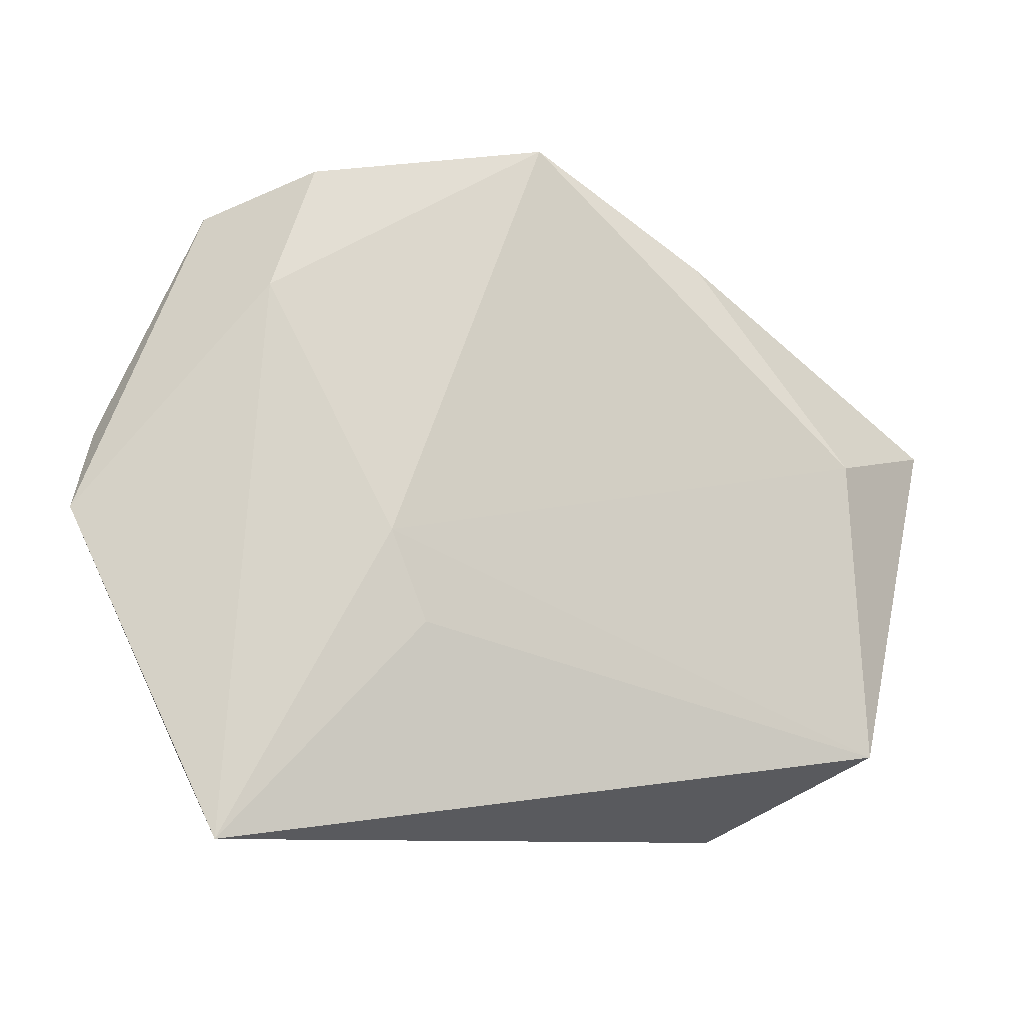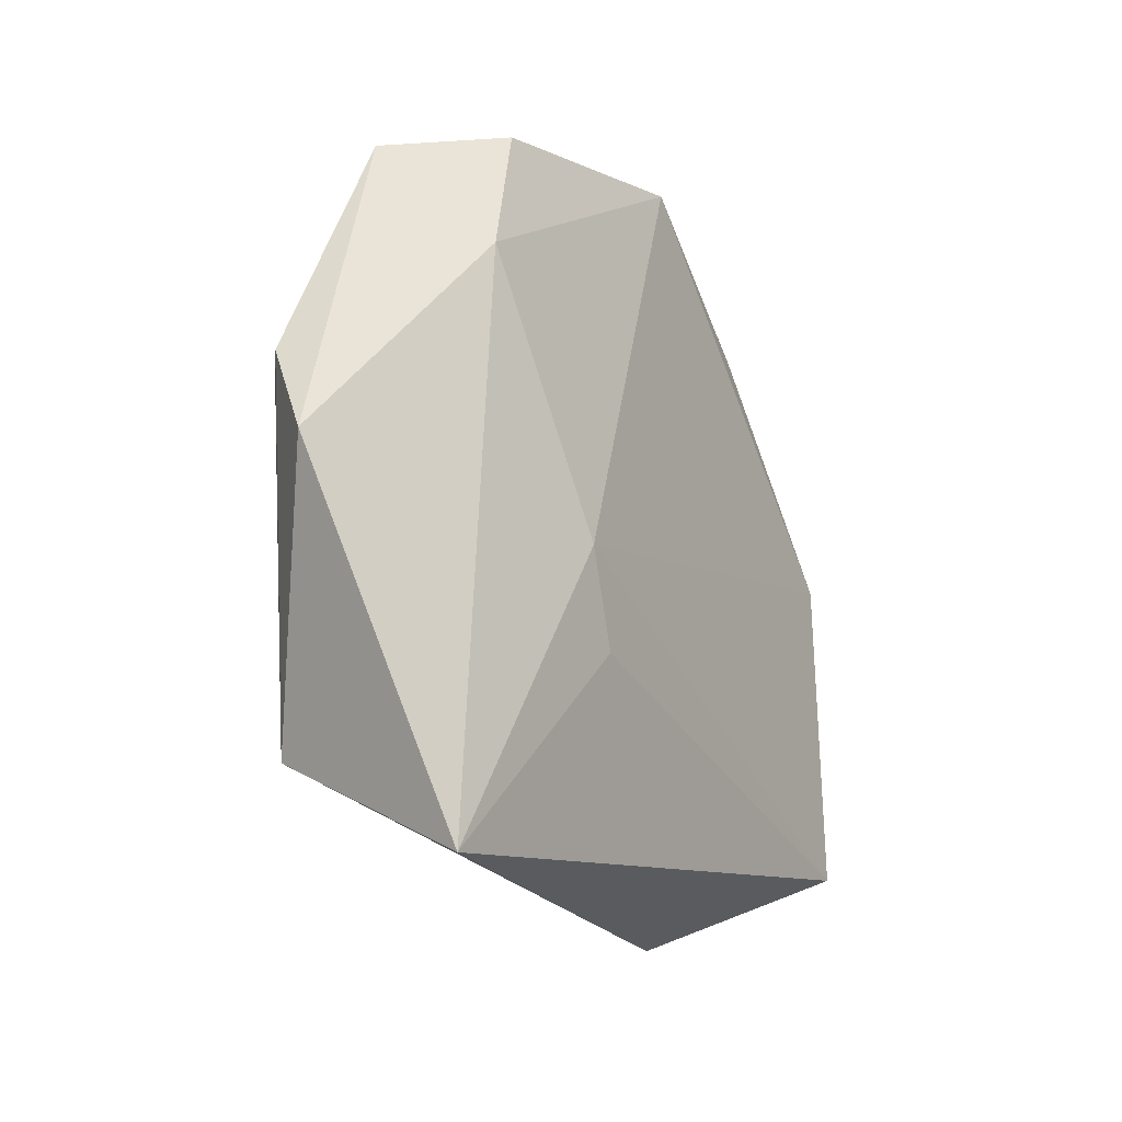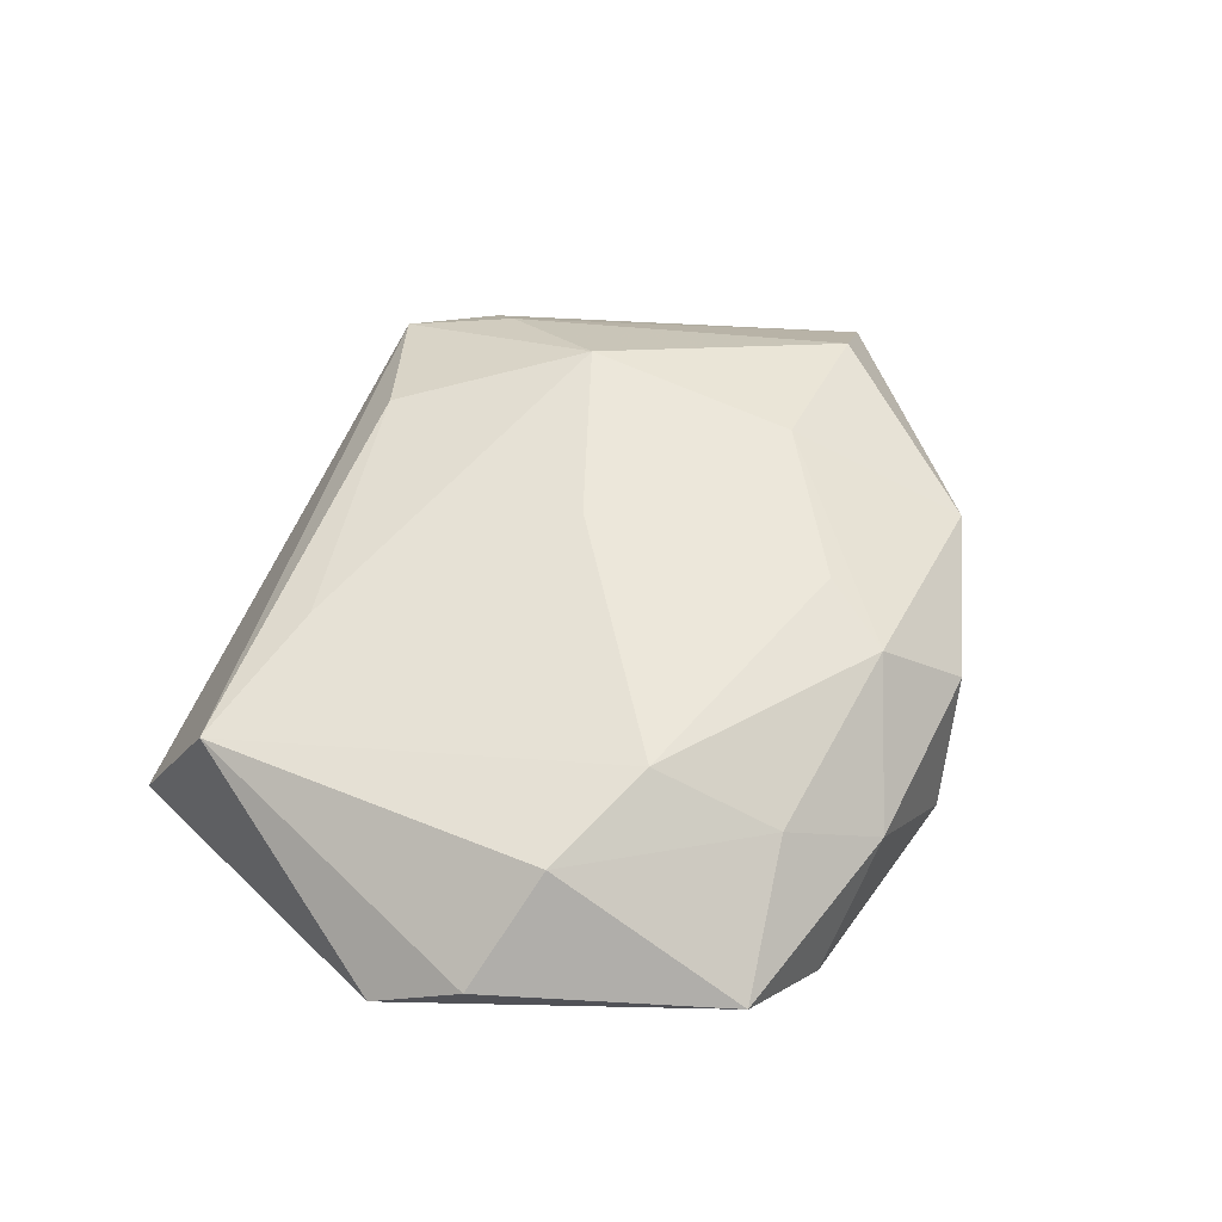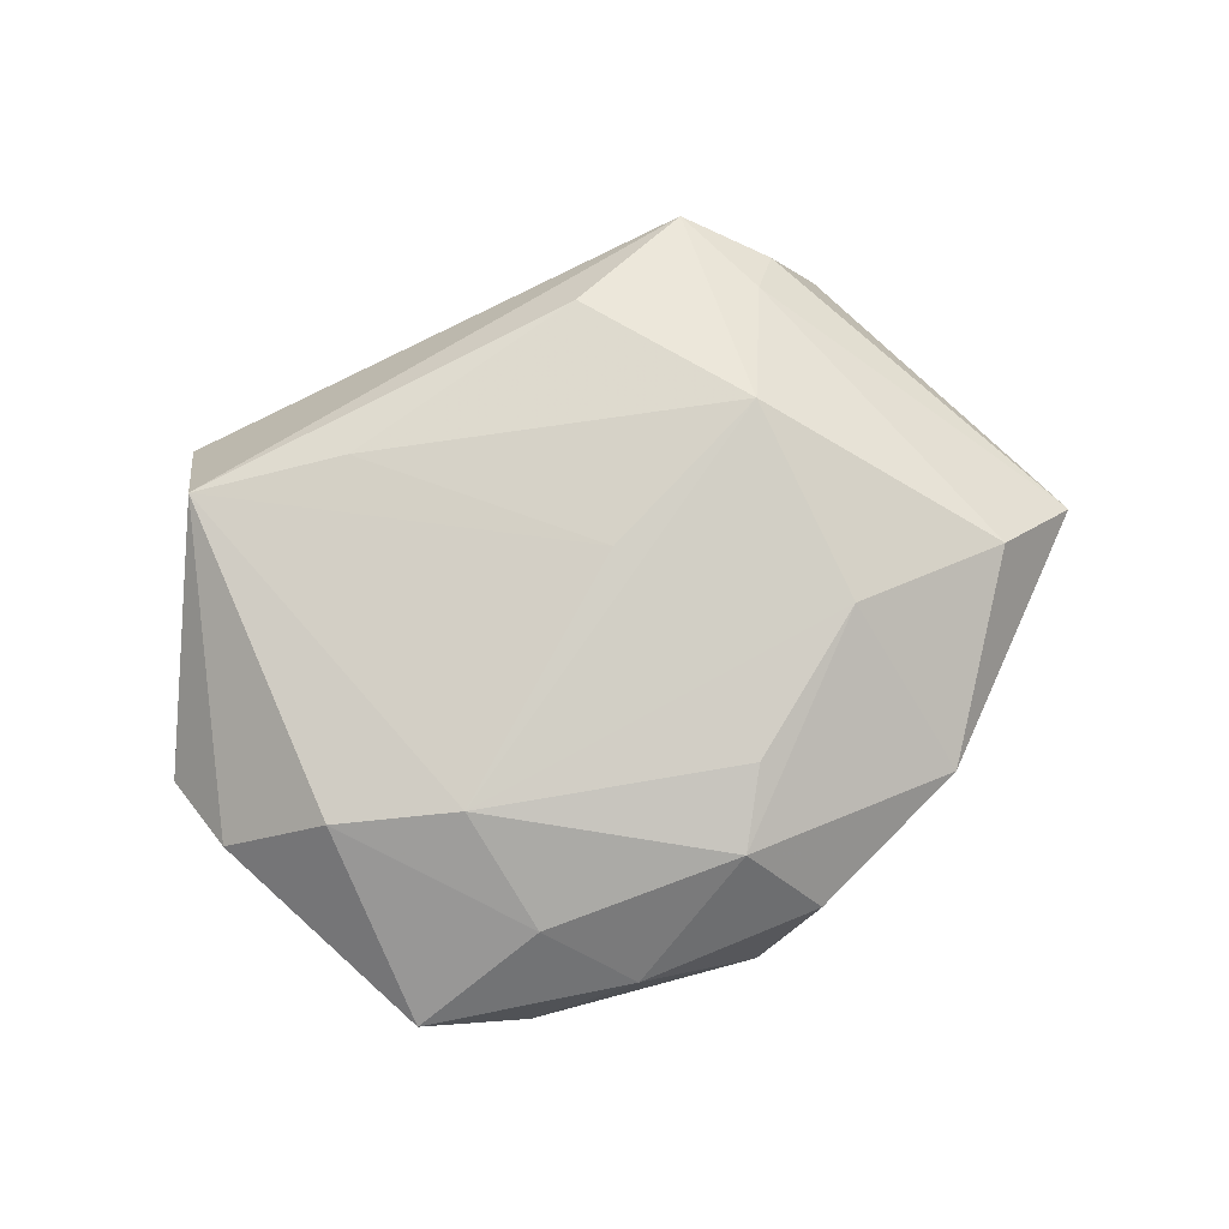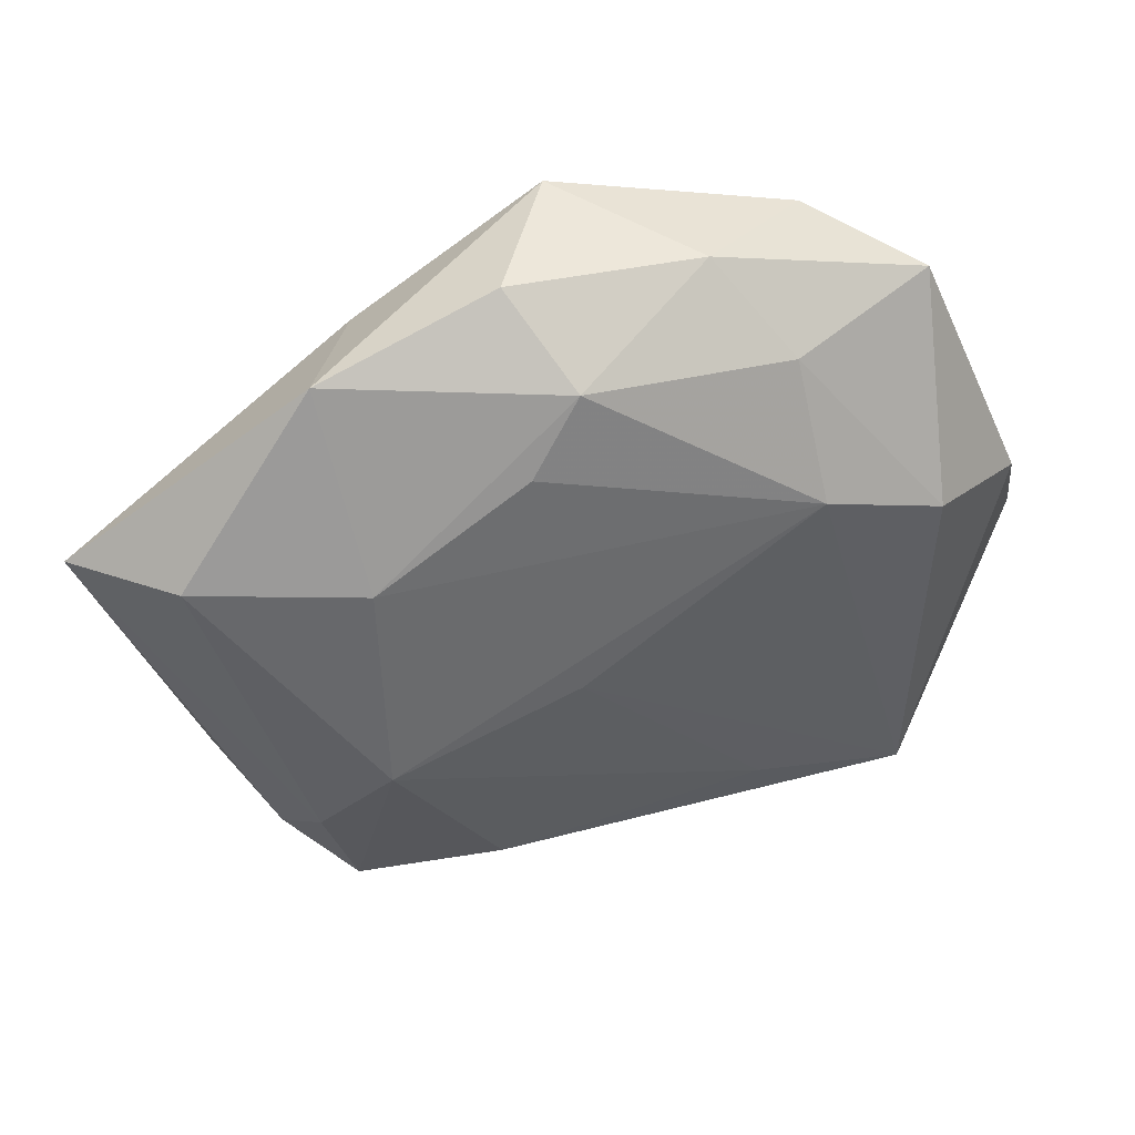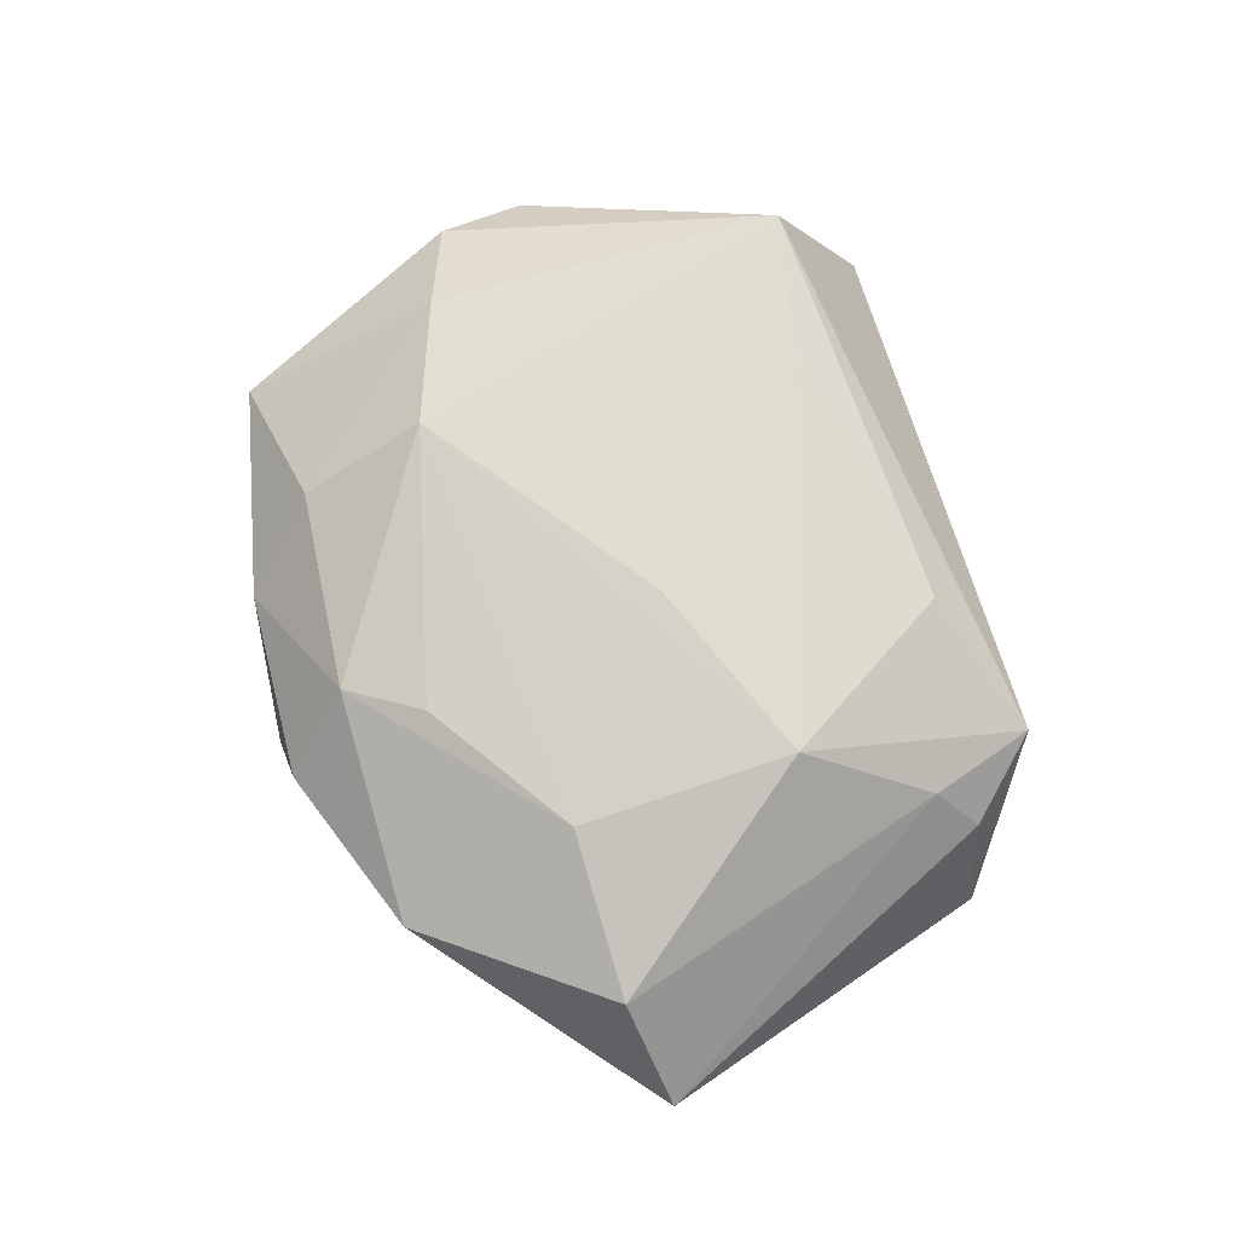
<metadata>
{"format":"obj","ext":"obj","renderer":"f3d","projection":"perspective","resolution":1024,"background":"white","views":[{"elev":-13.4,"azim":163.3,"up":"+Y"},{"elev":-19.6,"azim":120.9,"up":"+Y"},{"elev":55.3,"azim":114.3,"up":"+Z"},{"elev":78.2,"azim":155.5,"up":"+Z"},{"elev":42.3,"azim":-13.5,"up":"+Y"},{"elev":75.9,"azim":-107.0,"up":"+Z"}]}
</metadata>
<code>
v 0.01313 0.03999 0.0008686
v 0.02286 0.01659 0.01428
v 0.02084 0.03098 0.007938
v 0.03098 0.02327 -0.01066
v -0.008596 0.04097 0.002456
v 0.01699 -0.005382 -0.01382
v 0.05161 -0.002574 -0.002576
v 0.03652 -0.02934 0.009493
v -0.04027 0.006576 -0.01122
v 0.04885 0.00748 0.002654
v 0.03525 -0.04 -0.009959
v -0.0117 -0.03149 0.01131
v -0.0008845 0.04253 -0.01253
v -0.002612 0.03296 0.01103
v -0.02769 -0.03768 0.005313
v -0.02473 0.01332 0.0139
v -0.03571 -0.02958 0.002466
v -0.04361 0.01337 0.009123
v 0.03693 0.01148 0.01195
v -0.03177 -0.02532 0.007831
v 0.01279 -0.01558 -0.01327
v -0.04203 -0.02864 -0.01122
v -0.008 0.02466 0.01297
v -0.003313 -0.002916 0.01551
v -0.0547 0.01127 -0.001248
v -0.0244 -0.01146 0.01609
v -0.02832 0.03367 0.00456
v 0.01863 -0.02548 0.01146
v 0.03729 0.03425 -4.401e-05
v -0.02189 0.03044 -0.01001
v 0.02574 0.03818 -0.009192
f 31 29 7
f 7 29 10
f 11 7 8
f 8 7 10
f 15 22 11
f 11 8 15
f 15 8 12
f 12 26 15
f 9 22 25
f 13 6 9
f 9 6 22
f 31 13 1
f 1 29 31
f 4 7 11
f 31 7 4
f 11 6 4
f 4 13 31
f 4 6 13
f 28 26 12
f 12 8 28
f 23 2 14
f 18 27 25
f 11 22 21
f 21 6 11
f 22 6 21
f 25 22 17
f 22 15 17
f 30 9 25
f 13 9 30
f 25 27 30
f 30 27 13
f 14 2 3
f 3 1 14
f 29 1 3
f 19 8 10
f 19 2 8
f 10 29 19
f 29 3 19
f 19 3 2
f 13 27 5
f 5 1 13
f 5 27 14
f 14 1 5
f 8 2 24
f 24 28 8
f 24 2 26
f 26 28 24
f 14 27 16
f 27 18 16
f 16 23 14
f 16 18 26
f 26 2 16
f 2 23 16
f 26 18 20
f 20 15 26
f 20 17 15
f 20 18 25
f 25 17 20

</code>
